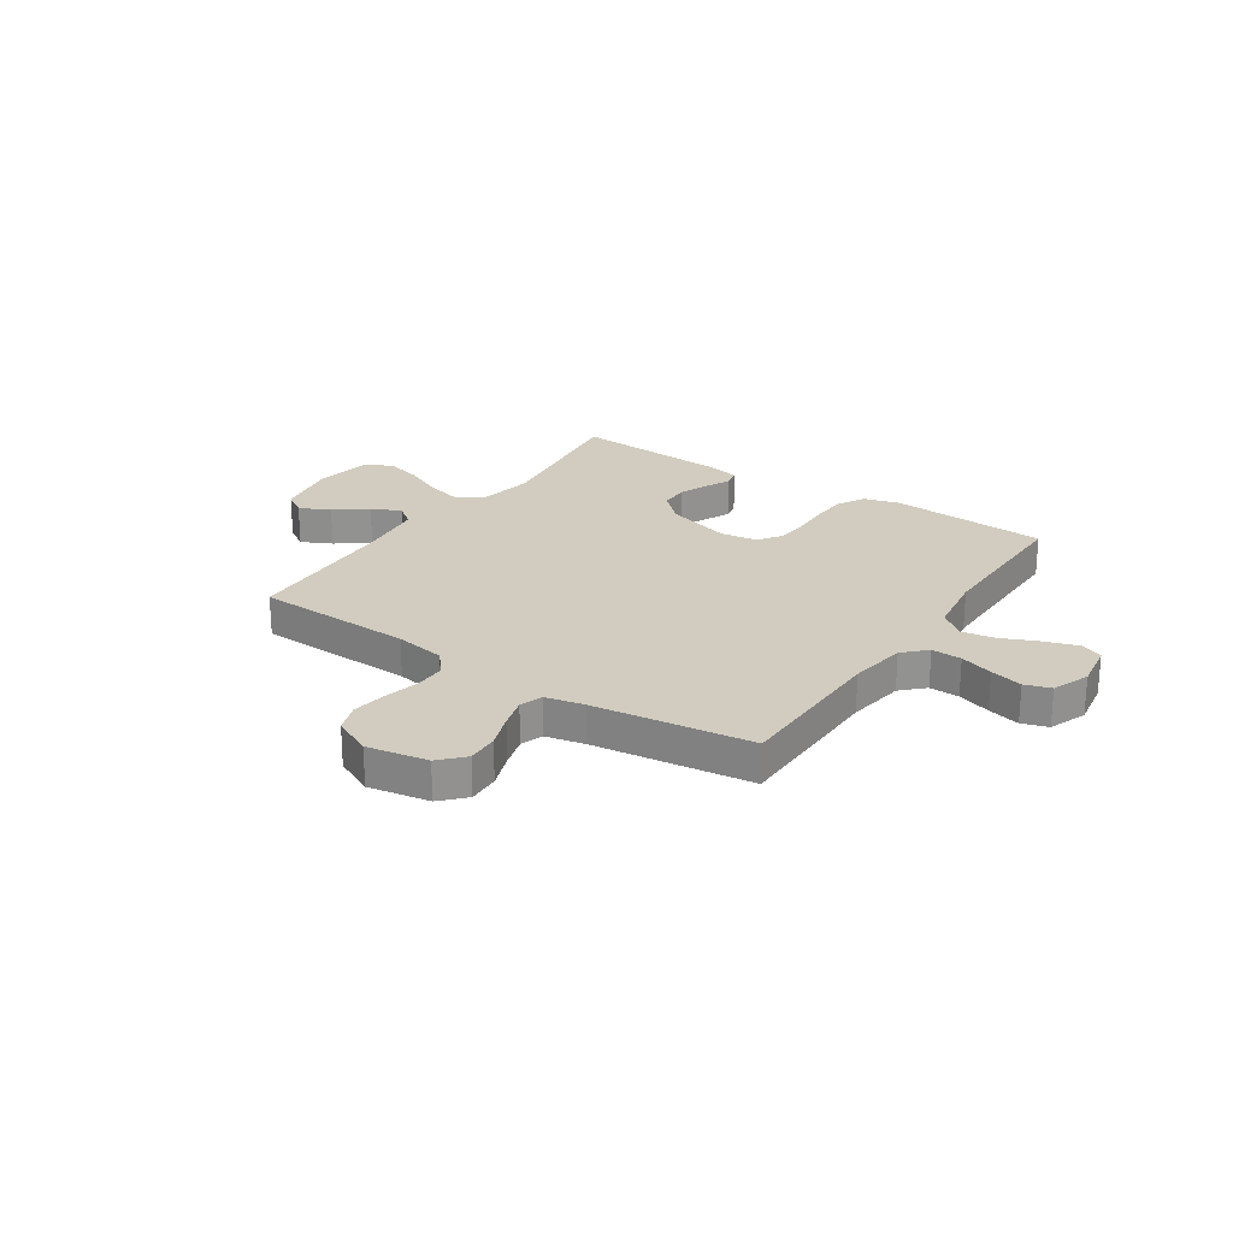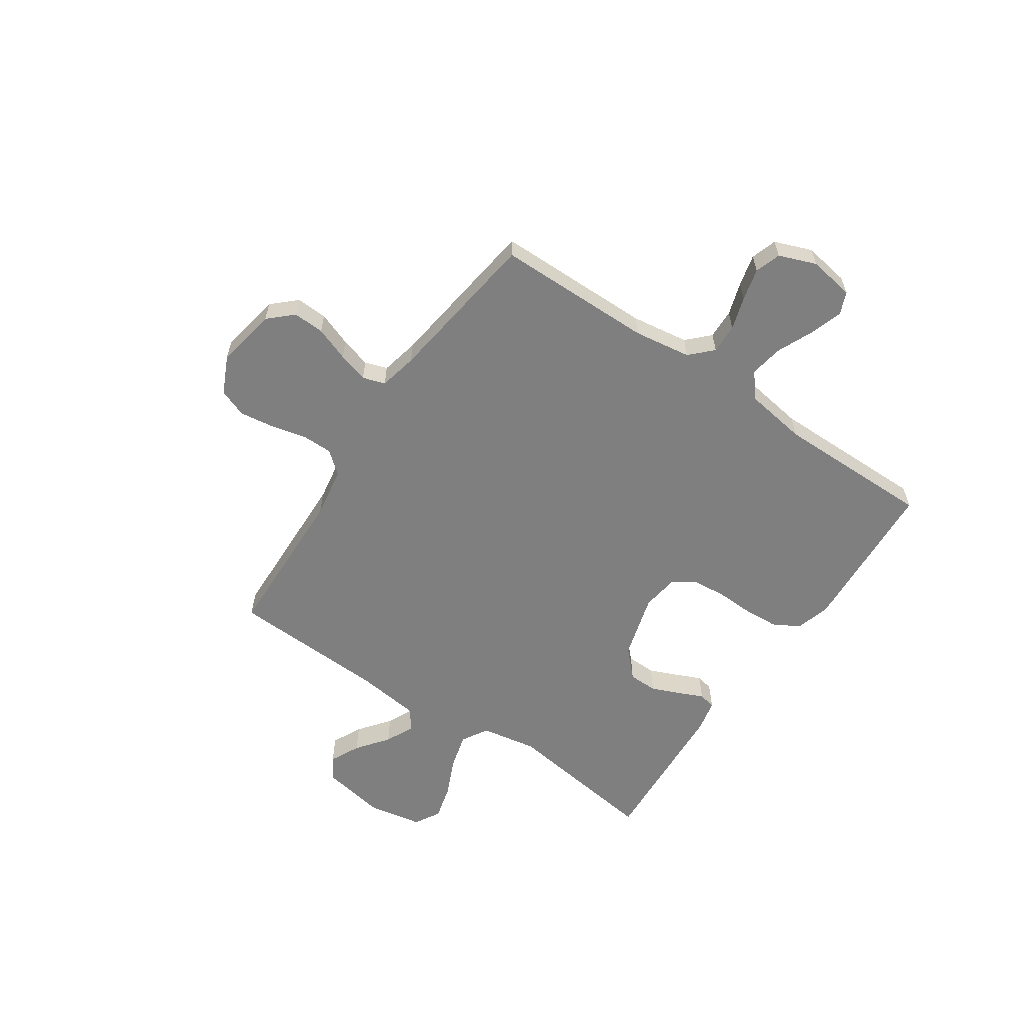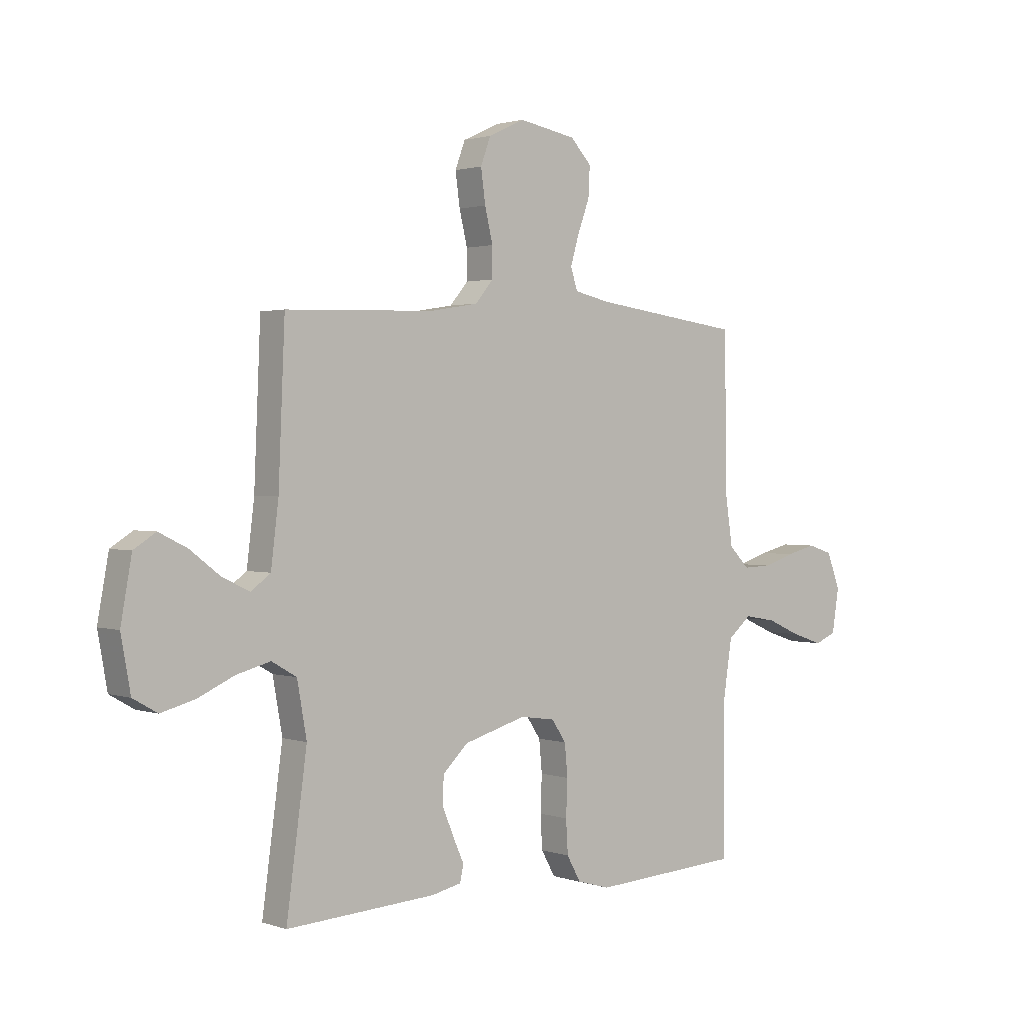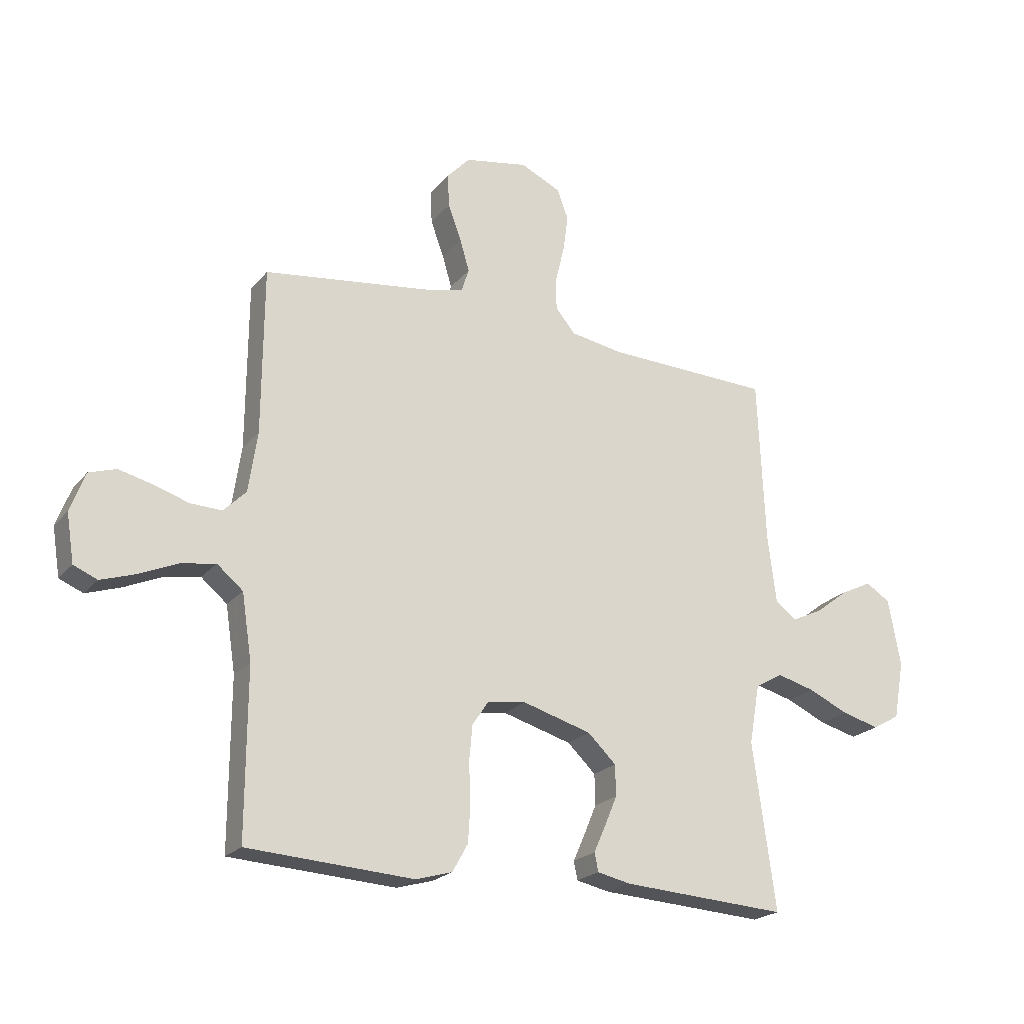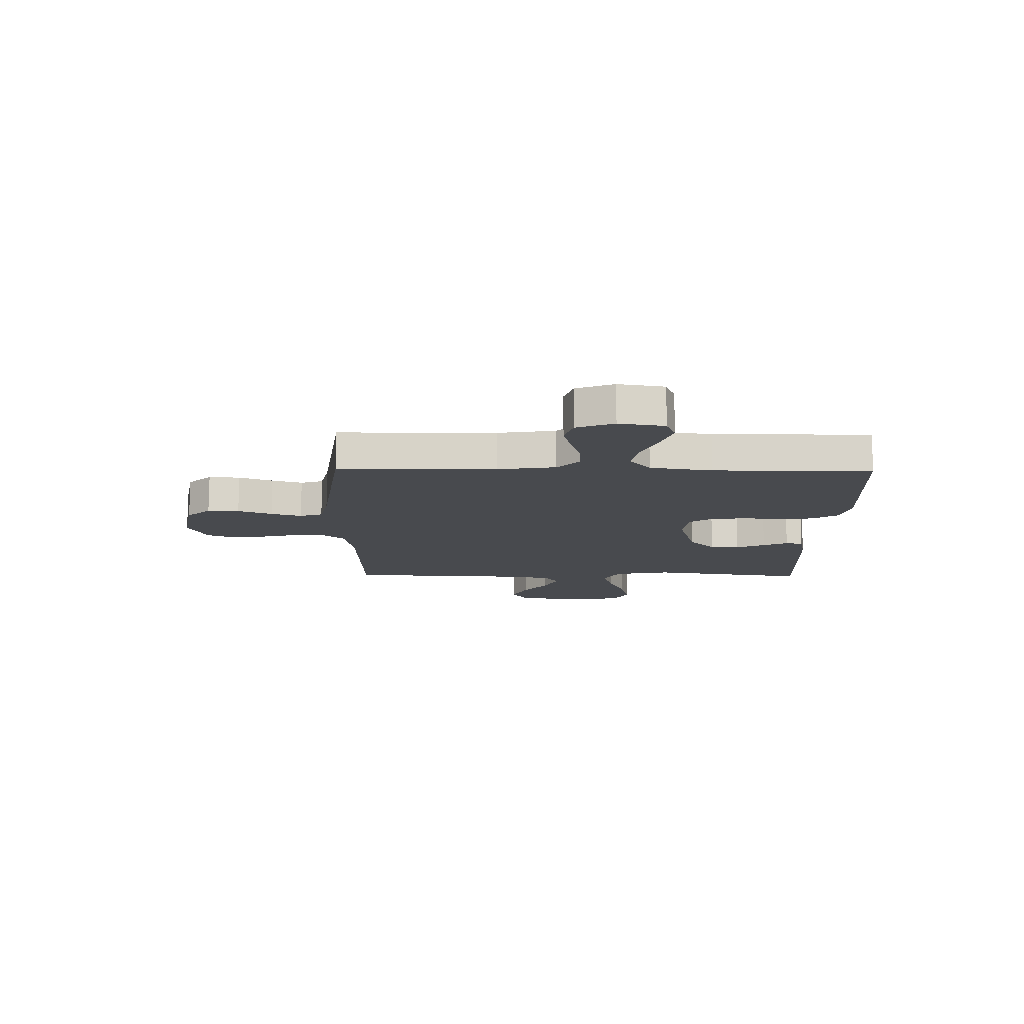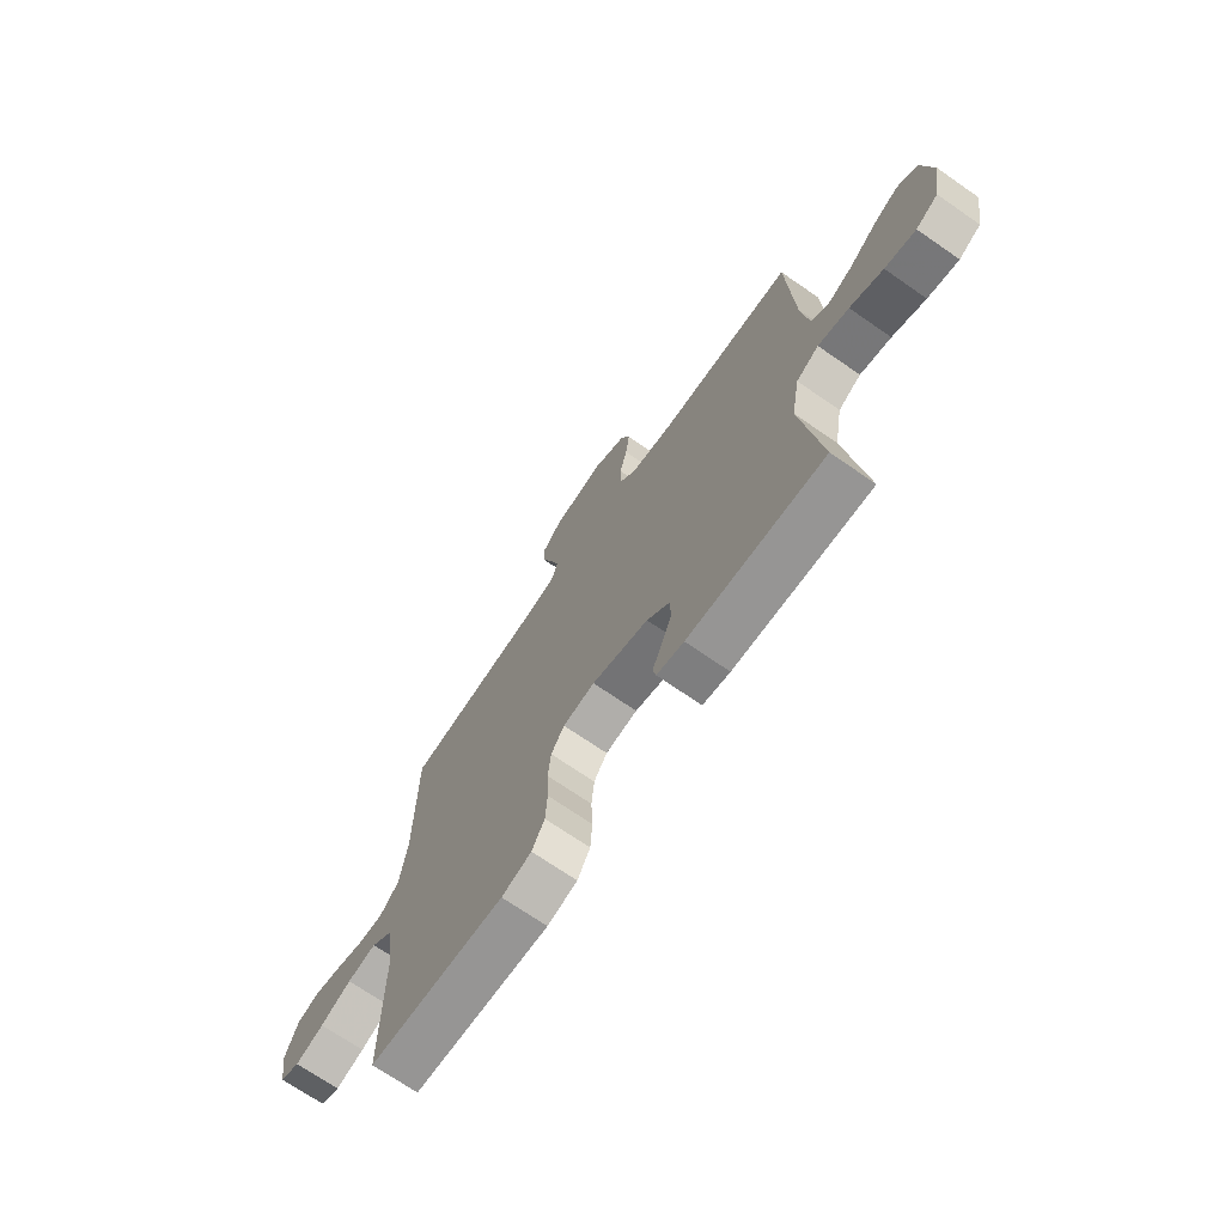
<metadata>
{"format":"obj","ext":"obj","renderer":"f3d","projection":"perspective","resolution":1024,"background":"white","views":[{"elev":24.1,"azim":34.0,"up":"+Y"},{"elev":-59.7,"azim":55.9,"up":"+Y"},{"elev":1.6,"azim":-40.0,"up":"+Z"},{"elev":-21.8,"azim":151.6,"up":"+Z"},{"elev":-13.2,"azim":89.1,"up":"+Y"},{"elev":-70.7,"azim":-124.7,"up":"+Z"}]}
</metadata>
<code>
v -0.5 0.07 -0.5
v -0.459 0.07 -0.2
v -0.478 0.07 -0.093
v -0.528 0.07 -0.064
v -0.596 0.07 -0.082
v -0.669 0.07 -0.115
v -0.737 0.07 -0.133
v -0.786 0.07 -0.105
v -0.805 0.07 0
v -0.783 0.07 0.121
v -0.739 0.07 0.149
v -0.682 0.07 0.121
v -0.622 0.07 0.075
v -0.567 0.07 0.049
v -0.528 0.07 0.078
v -0.513 0.07 0.2
v -0.5 0.07 0.5
v -0.2 0.07 0.509
v -0.104 0.07 0.525
v -0.068 0.07 0.568
v -0.068 0.07 0.627
v -0.084 0.07 0.694
v -0.093 0.07 0.76
v -0.073 0.07 0.814
v 0 0.07 0.848
v 0.115 0.07 0.827
v 0.157 0.07 0.782
v 0.154 0.07 0.722
v 0.13 0.07 0.657
v 0.113 0.07 0.599
v 0.127 0.07 0.556
v 0.2 0.07 0.54
v 0.5 0.07 0.5
v 0.502 0.07 0.2
v 0.518 0.07 0.091
v 0.559 0.07 0.05
v 0.616 0.07 0.052
v 0.679 0.07 0.072
v 0.74 0.07 0.087
v 0.789 0.07 0.071
v 0.816 0.07 0
v 0.802 0.07 -0.087
v 0.759 0.07 -0.105
v 0.696 0.07 -0.084
v 0.628 0.07 -0.054
v 0.564 0.07 -0.043
v 0.517 0.07 -0.082
v 0.499 0.07 -0.2
v 0.5 0.07 -0.5
v 0.2 0.07 -0.518
v 0.134 0.07 -0.499
v 0.106 0.07 -0.449
v 0.102 0.07 -0.382
v 0.105 0.07 -0.31
v 0.099 0.07 -0.246
v 0.07 0.07 -0.203
v 0 0.07 -0.193
v -0.125 0.07 -0.229
v -0.176 0.07 -0.278
v -0.177 0.07 -0.334
v -0.154 0.07 -0.389
v -0.133 0.07 -0.436
v -0.14 0.07 -0.469
v -0.2 0.07 -0.482
v -0.5 0 -0.5
v -0.459 0 -0.2
v -0.478 0 -0.093
v -0.528 0 -0.064
v -0.596 0 -0.082
v -0.669 0 -0.115
v -0.737 0 -0.133
v -0.786 0 -0.105
v -0.805 0 0
v -0.783 0 0.121
v -0.739 0 0.149
v -0.682 0 0.121
v -0.622 0 0.075
v -0.567 0 0.049
v -0.528 0 0.078
v -0.513 0 0.2
v -0.5 0 0.5
v -0.2 0 0.509
v -0.104 0 0.525
v -0.068 0 0.568
v -0.068 0 0.627
v -0.084 0 0.694
v -0.093 0 0.76
v -0.073 0 0.814
v 0 0 0.848
v 0.115 0 0.827
v 0.157 0 0.782
v 0.154 0 0.722
v 0.13 0 0.657
v 0.113 0 0.599
v 0.127 0 0.556
v 0.2 0 0.54
v 0.5 0 0.5
v 0.502 0 0.2
v 0.518 0 0.091
v 0.559 0 0.05
v 0.616 0 0.052
v 0.679 0 0.072
v 0.74 0 0.087
v 0.789 0 0.071
v 0.816 0 0
v 0.802 0 -0.087
v 0.759 0 -0.105
v 0.696 0 -0.084
v 0.628 0 -0.054
v 0.564 0 -0.043
v 0.517 0 -0.082
v 0.499 0 -0.2
v 0.5 0 -0.5
v 0.2 0 -0.518
v 0.134 0 -0.499
v 0.106 0 -0.449
v 0.102 0 -0.382
v 0.105 0 -0.31
v 0.099 0 -0.246
v 0.07 0 -0.203
v 0 0 -0.193
v -0.125 0 -0.229
v -0.176 0 -0.278
v -0.177 0 -0.334
v -0.154 0 -0.389
v -0.133 0 -0.436
v -0.14 0 -0.469
v -0.2 0 -0.482
f 64 1 2
f 63 64 2
f 62 63 2
f 61 62 2
f 60 61 2 3
f 59 60 3
f 58 59 3
f 57 58 3 4
f 56 57 4
f 52 53 54
f 51 52 54
f 50 51 54
f 49 50 54
f 48 49 54
f 47 48 54 55
f 46 47 55 56
f 43 44 45
f 42 43 45
f 41 42 45
f 40 41 45
f 39 40 45
f 38 39 45
f 37 38 45
f 36 37 45 46
f 46 56 4
f 36 46 4
f 35 36 4
f 32 33 34
f 34 35 4
f 32 34 4
f 31 32 4
f 27 28 29
f 26 27 29
f 25 26 29
f 24 25 29
f 23 24 29
f 22 23 29
f 21 22 29
f 20 21 29 30
f 31 4 5
f 30 31 5
f 20 30 5
f 19 20 5
f 16 17 18
f 15 16 18 19
f 11 12 13
f 10 11 13
f 9 10 13
f 8 9 13
f 7 8 13
f 6 7 13
f 5 6 13
f 5 13 14
f 15 19 5
f 5 14 15
f 66 65 128
f 66 128 127
f 66 127 126
f 66 126 125
f 67 66 125 124
f 67 124 123
f 67 123 122
f 68 67 122 121
f 68 121 120
f 118 117 116
f 118 116 115
f 118 115 114
f 118 114 113
f 118 113 112
f 119 118 112 111
f 120 119 111 110
f 109 108 107
f 109 107 106
f 109 106 105
f 109 105 104
f 109 104 103
f 109 103 102
f 109 102 101
f 110 109 101 100
f 68 120 110
f 68 110 100
f 68 100 99
f 98 97 96
f 68 99 98
f 68 98 96
f 68 96 95
f 93 92 91
f 93 91 90
f 93 90 89
f 93 89 88
f 93 88 87
f 93 87 86
f 93 86 85
f 94 93 85 84
f 69 68 95
f 69 95 94
f 69 94 84
f 69 84 83
f 82 81 80
f 83 82 80 79
f 77 76 75
f 77 75 74
f 77 74 73
f 77 73 72
f 77 72 71
f 77 71 70
f 77 70 69
f 78 77 69
f 69 83 79
f 79 78 69
f 1 65 66 2
f 2 66 67 3
f 3 67 68 4
f 4 68 69 5
f 5 69 70 6
f 6 70 71 7
f 7 71 72 8
f 8 72 73 9
f 9 73 74 10
f 10 74 75 11
f 11 75 76 12
f 12 76 77 13
f 13 77 78 14
f 14 78 79 15
f 15 79 80 16
f 16 80 81 17
f 17 81 82 18
f 18 82 83 19
f 19 83 84 20
f 20 84 85 21
f 21 85 86 22
f 22 86 87 23
f 23 87 88 24
f 24 88 89 25
f 25 89 90 26
f 26 90 91 27
f 27 91 92 28
f 28 92 93 29
f 29 93 94 30
f 30 94 95 31
f 31 95 96 32
f 32 96 97 33
f 33 97 98 34
f 34 98 99 35
f 35 99 100 36
f 36 100 101 37
f 37 101 102 38
f 38 102 103 39
f 39 103 104 40
f 40 104 105 41
f 41 105 106 42
f 42 106 107 43
f 43 107 108 44
f 44 108 109 45
f 45 109 110 46
f 46 110 111 47
f 47 111 112 48
f 48 112 113 49
f 49 113 114 50
f 50 114 115 51
f 51 115 116 52
f 52 116 117 53
f 53 117 118 54
f 54 118 119 55
f 55 119 120 56
f 56 120 121 57
f 57 121 122 58
f 58 122 123 59
f 59 123 124 60
f 60 124 125 61
f 61 125 126 62
f 62 126 127 63
f 63 127 128 64
f 64 128 65 1

</code>
